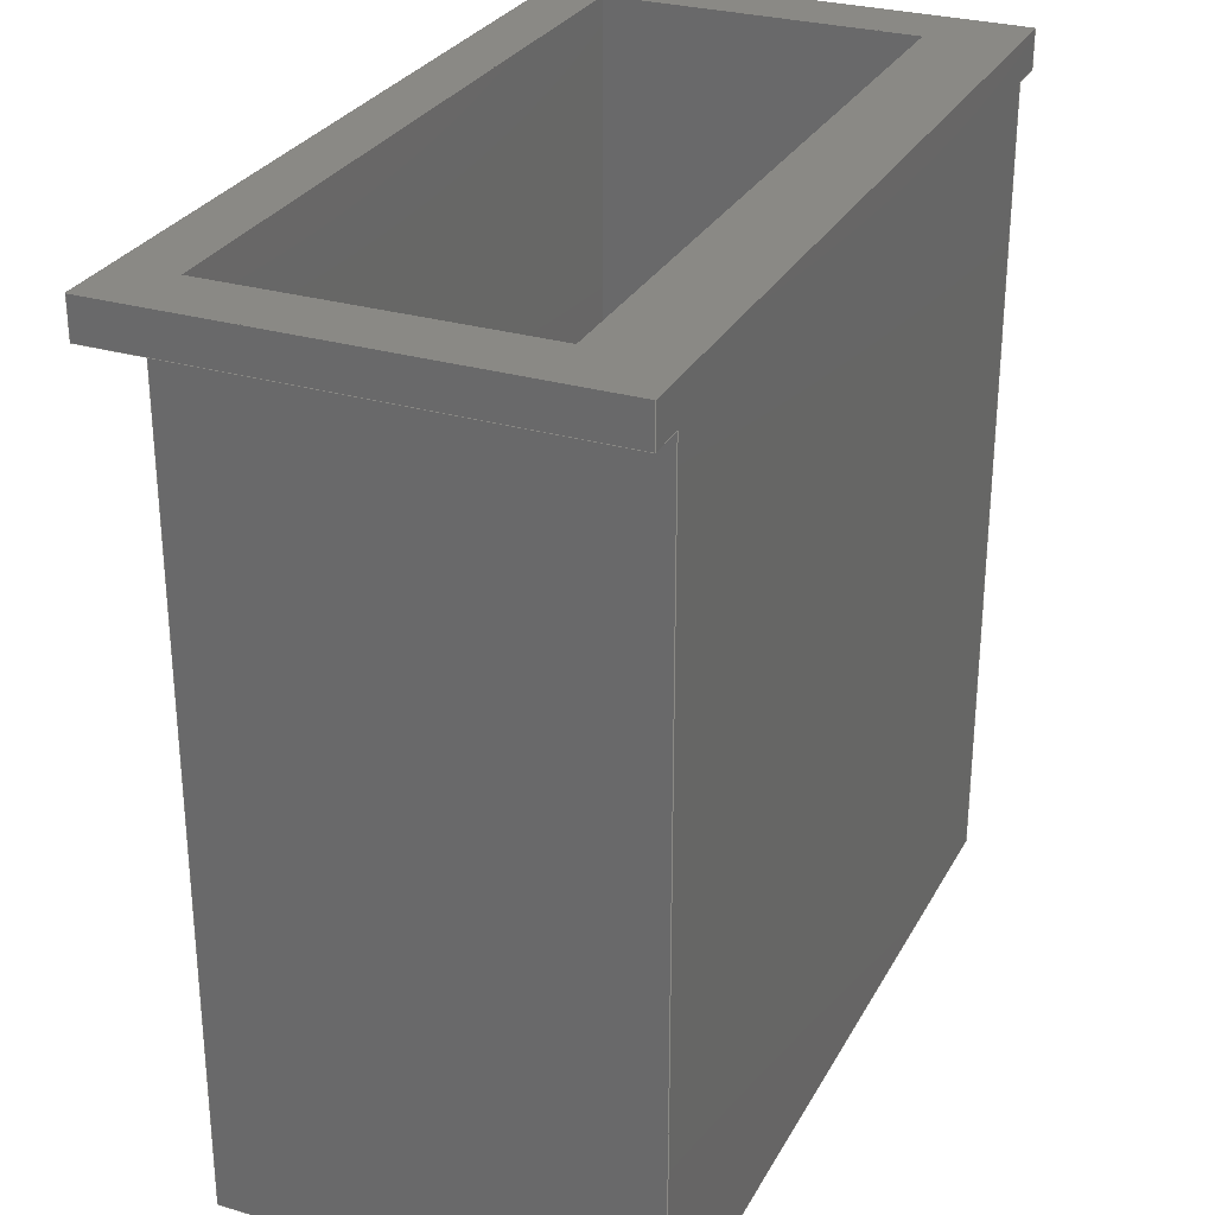
<metadata>
{"format":"step","ext":"step","renderer":"f3d","projection":"perspective","resolution":1024,"background":"white","views":[{"elev":28.6,"azim":-66.3,"up":"+Z"}]}
</metadata>
<code>
ISO-10303-21;
DATA;
#1=MECHANICAL_DESIGN_GEOMETRIC_PRESENTATION_REPRESENTATION('',(#256,#257,
#258,#259,#260,#261,#262,#263,#264,#265,#266,#267,#268,#269,#270,#271),
#469);
#2=SHAPE_REPRESENTATION_RELATIONSHIP('SRR','None',#479,#3);
#3=ADVANCED_BREP_SHAPE_REPRESENTATION('',(#4),#468);
#4=MANIFOLD_SOLID_BREP('NONE',#287);
#5=FACE_BOUND('',#33,.T.);
#6=FACE_OUTER_BOUND('',#21,.T.);
#7=FACE_OUTER_BOUND('',#22,.T.);
#8=FACE_OUTER_BOUND('',#23,.T.);
#9=FACE_OUTER_BOUND('',#24,.T.);
#10=FACE_OUTER_BOUND('',#25,.T.);
#11=FACE_OUTER_BOUND('',#26,.T.);
#12=FACE_OUTER_BOUND('',#27,.T.);
#13=FACE_OUTER_BOUND('',#28,.T.);
#14=FACE_OUTER_BOUND('',#29,.T.);
#15=FACE_OUTER_BOUND('',#30,.T.);
#16=FACE_OUTER_BOUND('',#31,.T.);
#17=FACE_OUTER_BOUND('',#32,.T.);
#18=FACE_OUTER_BOUND('',#34,.T.);
#19=FACE_OUTER_BOUND('',#35,.T.);
#20=FACE_OUTER_BOUND('',#36,.T.);
#21=EDGE_LOOP('',(#169,#170,#171,#172));
#22=EDGE_LOOP('',(#173,#174,#175,#176));
#23=EDGE_LOOP('',(#177,#178,#179,#180));
#24=EDGE_LOOP('',(#181,#182,#183,#184));
#25=EDGE_LOOP('',(#185,#186,#187,#188));
#26=EDGE_LOOP('',(#189,#190,#191,#192));
#27=EDGE_LOOP('',(#193,#194,#195,#196));
#28=EDGE_LOOP('',(#197,#198,#199,#200));
#29=EDGE_LOOP('',(#201,#202,#203,#204,#205,#206,#207,#208));
#30=EDGE_LOOP('',(#209,#210,#211,#212));
#31=EDGE_LOOP('',(#213,#214,#215,#216));
#32=EDGE_LOOP('',(#217,#218,#219,#220));
#33=EDGE_LOOP('',(#221,#222,#223,#224));
#34=EDGE_LOOP('',(#225,#226,#227,#228));
#35=EDGE_LOOP('',(#229,#230,#231,#232));
#36=EDGE_LOOP('',(#233,#234,#235,#236,#237,#238,#239,#240));
#37=LINE('',#394,#73);
#38=LINE('',#396,#74);
#39=LINE('',#398,#75);
#40=LINE('',#399,#76);
#41=LINE('',#402,#77);
#42=LINE('',#404,#78);
#43=LINE('',#405,#79);
#44=LINE('',#408,#80);
#45=LINE('',#409,#81);
#46=LINE('',#412,#82);
#47=LINE('',#413,#83);
#48=LINE('',#415,#84);
#49=LINE('',#419,#85);
#50=LINE('',#421,#86);
#51=LINE('',#423,#87);
#52=LINE('',#424,#88);
#53=LINE('',#427,#89);
#54=LINE('',#429,#90);
#55=LINE('',#430,#91);
#56=LINE('',#433,#92);
#57=LINE('',#435,#93);
#58=LINE('',#436,#94);
#59=LINE('',#439,#95);
#60=LINE('',#441,#96);
#61=LINE('',#443,#97);
#62=LINE('',#445,#98);
#63=LINE('',#446,#99);
#64=LINE('',#449,#100);
#65=LINE('',#451,#101);
#66=LINE('',#452,#102);
#67=LINE('',#455,#103);
#68=LINE('',#456,#104);
#69=LINE('',#458,#105);
#70=LINE('',#461,#106);
#71=LINE('',#462,#107);
#72=LINE('',#464,#108);
#73=VECTOR('',#326,0.203);
#74=VECTOR('',#327,0.49);
#75=VECTOR('',#328,0.203);
#76=VECTOR('',#329,0.49);
#77=VECTOR('',#332,0.25);
#78=VECTOR('',#333,0.25);
#79=VECTOR('',#334,0.203);
#80=VECTOR('',#337,0.25);
#81=VECTOR('',#338,0.49);
#82=VECTOR('',#341,0.25);
#83=VECTOR('',#342,0.203);
#84=VECTOR('',#345,0.49);
#85=VECTOR('',#348,0.57);
#86=VECTOR('',#349,0.025);
#87=VECTOR('',#350,0.57);
#88=VECTOR('',#351,0.025);
#89=VECTOR('',#354,0.295);
#90=VECTOR('',#355,0.025);
#91=VECTOR('',#356,0.295);
#92=VECTOR('',#359,0.295);
#93=VECTOR('',#360,0.295);
#94=VECTOR('',#361,0.025);
#95=VECTOR('',#364,0.025);
#96=VECTOR('',#365,0.27);
#97=VECTOR('',#366,0.52);
#98=VECTOR('',#367,0.27);
#99=VECTOR('',#368,0.025);
#100=VECTOR('',#371,0.525);
#101=VECTOR('',#372,0.525);
#102=VECTOR('',#373,0.52);
#103=VECTOR('',#376,0.27);
#104=VECTOR('',#377,0.525);
#105=VECTOR('',#380,0.57);
#106=VECTOR('',#383,0.525);
#107=VECTOR('',#384,0.27);
#108=VECTOR('',#387,0.52);
#109=VERTEX_POINT('',#392);
#110=VERTEX_POINT('',#393);
#111=VERTEX_POINT('',#395);
#112=VERTEX_POINT('',#397);
#113=VERTEX_POINT('',#401);
#114=VERTEX_POINT('',#403);
#115=VERTEX_POINT('',#407);
#116=VERTEX_POINT('',#411);
#117=VERTEX_POINT('',#417);
#118=VERTEX_POINT('',#418);
#119=VERTEX_POINT('',#420);
#120=VERTEX_POINT('',#422);
#121=VERTEX_POINT('',#426);
#122=VERTEX_POINT('',#428);
#123=VERTEX_POINT('',#432);
#124=VERTEX_POINT('',#434);
#125=VERTEX_POINT('',#438);
#126=VERTEX_POINT('',#440);
#127=VERTEX_POINT('',#442);
#128=VERTEX_POINT('',#444);
#129=VERTEX_POINT('',#448);
#130=VERTEX_POINT('',#450);
#131=VERTEX_POINT('',#454);
#132=VERTEX_POINT('',#460);
#133=EDGE_CURVE('',#109,#110,#37,.T.);
#134=EDGE_CURVE('',#110,#111,#38,.T.);
#135=EDGE_CURVE('',#111,#112,#39,.T.);
#136=EDGE_CURVE('',#112,#109,#40,.T.);
#137=EDGE_CURVE('',#113,#112,#41,.T.);
#138=EDGE_CURVE('',#111,#114,#42,.T.);
#139=EDGE_CURVE('',#114,#113,#43,.T.);
#140=EDGE_CURVE('',#115,#109,#44,.T.);
#141=EDGE_CURVE('',#113,#115,#45,.T.);
#142=EDGE_CURVE('',#116,#110,#46,.T.);
#143=EDGE_CURVE('',#115,#116,#47,.T.);
#144=EDGE_CURVE('',#116,#114,#48,.T.);
#145=EDGE_CURVE('',#117,#118,#49,.T.);
#146=EDGE_CURVE('',#119,#118,#50,.T.);
#147=EDGE_CURVE('',#119,#120,#51,.T.);
#148=EDGE_CURVE('',#117,#120,#52,.T.);
#149=EDGE_CURVE('',#118,#121,#53,.T.);
#150=EDGE_CURVE('',#121,#122,#54,.T.);
#151=EDGE_CURVE('',#122,#119,#55,.T.);
#152=EDGE_CURVE('',#123,#117,#56,.T.);
#153=EDGE_CURVE('',#120,#124,#57,.T.);
#154=EDGE_CURVE('',#124,#123,#58,.T.);
#155=EDGE_CURVE('',#125,#122,#59,.T.);
#156=EDGE_CURVE('',#125,#126,#60,.T.);
#157=EDGE_CURVE('',#127,#126,#61,.T.);
#158=EDGE_CURVE('',#127,#128,#62,.T.);
#159=EDGE_CURVE('',#124,#128,#63,.T.);
#160=EDGE_CURVE('',#129,#127,#64,.T.);
#161=EDGE_CURVE('',#126,#130,#65,.T.);
#162=EDGE_CURVE('',#130,#129,#66,.T.);
#163=EDGE_CURVE('',#129,#131,#67,.T.);
#164=EDGE_CURVE('',#131,#128,#68,.T.);
#165=EDGE_CURVE('',#123,#121,#69,.T.);
#166=EDGE_CURVE('',#125,#132,#70,.T.);
#167=EDGE_CURVE('',#132,#130,#71,.T.);
#168=EDGE_CURVE('',#132,#131,#72,.T.);
#169=ORIENTED_EDGE('',*,*,#133,.T.);
#170=ORIENTED_EDGE('',*,*,#134,.T.);
#171=ORIENTED_EDGE('',*,*,#135,.T.);
#172=ORIENTED_EDGE('',*,*,#136,.T.);
#173=ORIENTED_EDGE('',*,*,#137,.T.);
#174=ORIENTED_EDGE('',*,*,#135,.F.);
#175=ORIENTED_EDGE('',*,*,#138,.T.);
#176=ORIENTED_EDGE('',*,*,#139,.T.);
#177=ORIENTED_EDGE('',*,*,#140,.T.);
#178=ORIENTED_EDGE('',*,*,#136,.F.);
#179=ORIENTED_EDGE('',*,*,#137,.F.);
#180=ORIENTED_EDGE('',*,*,#141,.T.);
#181=ORIENTED_EDGE('',*,*,#142,.T.);
#182=ORIENTED_EDGE('',*,*,#133,.F.);
#183=ORIENTED_EDGE('',*,*,#140,.F.);
#184=ORIENTED_EDGE('',*,*,#143,.T.);
#185=ORIENTED_EDGE('',*,*,#138,.F.);
#186=ORIENTED_EDGE('',*,*,#134,.F.);
#187=ORIENTED_EDGE('',*,*,#142,.F.);
#188=ORIENTED_EDGE('',*,*,#144,.T.);
#189=ORIENTED_EDGE('',*,*,#145,.T.);
#190=ORIENTED_EDGE('',*,*,#146,.F.);
#191=ORIENTED_EDGE('',*,*,#147,.T.);
#192=ORIENTED_EDGE('',*,*,#148,.F.);
#193=ORIENTED_EDGE('',*,*,#149,.T.);
#194=ORIENTED_EDGE('',*,*,#150,.T.);
#195=ORIENTED_EDGE('',*,*,#151,.T.);
#196=ORIENTED_EDGE('',*,*,#146,.T.);
#197=ORIENTED_EDGE('',*,*,#152,.T.);
#198=ORIENTED_EDGE('',*,*,#148,.T.);
#199=ORIENTED_EDGE('',*,*,#153,.T.);
#200=ORIENTED_EDGE('',*,*,#154,.T.);
#201=ORIENTED_EDGE('',*,*,#151,.F.);
#202=ORIENTED_EDGE('',*,*,#155,.F.);
#203=ORIENTED_EDGE('',*,*,#156,.T.);
#204=ORIENTED_EDGE('',*,*,#157,.F.);
#205=ORIENTED_EDGE('',*,*,#158,.T.);
#206=ORIENTED_EDGE('',*,*,#159,.F.);
#207=ORIENTED_EDGE('',*,*,#153,.F.);
#208=ORIENTED_EDGE('',*,*,#147,.F.);
#209=ORIENTED_EDGE('',*,*,#160,.T.);
#210=ORIENTED_EDGE('',*,*,#157,.T.);
#211=ORIENTED_EDGE('',*,*,#161,.T.);
#212=ORIENTED_EDGE('',*,*,#162,.T.);
#213=ORIENTED_EDGE('',*,*,#160,.F.);
#214=ORIENTED_EDGE('',*,*,#163,.T.);
#215=ORIENTED_EDGE('',*,*,#164,.T.);
#216=ORIENTED_EDGE('',*,*,#158,.F.);
#217=ORIENTED_EDGE('',*,*,#165,.T.);
#218=ORIENTED_EDGE('',*,*,#149,.F.);
#219=ORIENTED_EDGE('',*,*,#145,.F.);
#220=ORIENTED_EDGE('',*,*,#152,.F.);
#221=ORIENTED_EDGE('',*,*,#143,.F.);
#222=ORIENTED_EDGE('',*,*,#141,.F.);
#223=ORIENTED_EDGE('',*,*,#139,.F.);
#224=ORIENTED_EDGE('',*,*,#144,.F.);
#225=ORIENTED_EDGE('',*,*,#166,.T.);
#226=ORIENTED_EDGE('',*,*,#167,.T.);
#227=ORIENTED_EDGE('',*,*,#161,.F.);
#228=ORIENTED_EDGE('',*,*,#156,.F.);
#229=ORIENTED_EDGE('',*,*,#163,.F.);
#230=ORIENTED_EDGE('',*,*,#162,.F.);
#231=ORIENTED_EDGE('',*,*,#167,.F.);
#232=ORIENTED_EDGE('',*,*,#168,.T.);
#233=ORIENTED_EDGE('',*,*,#166,.F.);
#234=ORIENTED_EDGE('',*,*,#155,.T.);
#235=ORIENTED_EDGE('',*,*,#150,.F.);
#236=ORIENTED_EDGE('',*,*,#165,.F.);
#237=ORIENTED_EDGE('',*,*,#154,.F.);
#238=ORIENTED_EDGE('',*,*,#159,.T.);
#239=ORIENTED_EDGE('',*,*,#164,.F.);
#240=ORIENTED_EDGE('',*,*,#168,.F.);
#241=PLANE('',#307);
#242=PLANE('',#308);
#243=PLANE('',#309);
#244=PLANE('',#310);
#245=PLANE('',#311);
#246=PLANE('',#312);
#247=PLANE('',#313);
#248=PLANE('',#314);
#249=PLANE('',#315);
#250=PLANE('',#316);
#251=PLANE('',#317);
#252=PLANE('',#318);
#253=PLANE('',#319);
#254=PLANE('',#320);
#255=PLANE('',#321);
#256=STYLED_ITEM('',(#488),#272);
#257=STYLED_ITEM('',(#488),#273);
#258=STYLED_ITEM('',(#488),#274);
#259=STYLED_ITEM('',(#488),#275);
#260=STYLED_ITEM('',(#488),#276);
#261=STYLED_ITEM('',(#488),#277);
#262=STYLED_ITEM('',(#488),#278);
#263=STYLED_ITEM('',(#488),#279);
#264=STYLED_ITEM('',(#488),#280);
#265=STYLED_ITEM('',(#488),#281);
#266=STYLED_ITEM('',(#488),#282);
#267=STYLED_ITEM('',(#488),#283);
#268=STYLED_ITEM('',(#488),#284);
#269=STYLED_ITEM('',(#488),#285);
#270=STYLED_ITEM('',(#488),#286);
#271=STYLED_ITEM('',(#489),#4);
#272=ADVANCED_FACE('',(#6),#241,.T.);
#273=ADVANCED_FACE('',(#7),#242,.F.);
#274=ADVANCED_FACE('',(#8),#243,.F.);
#275=ADVANCED_FACE('',(#9),#244,.F.);
#276=ADVANCED_FACE('',(#10),#245,.F.);
#277=ADVANCED_FACE('',(#11),#246,.T.);
#278=ADVANCED_FACE('',(#12),#247,.T.);
#279=ADVANCED_FACE('',(#13),#248,.T.);
#280=ADVANCED_FACE('',(#14),#249,.F.);
#281=ADVANCED_FACE('',(#15),#250,.T.);
#282=ADVANCED_FACE('',(#16),#251,.F.);
#283=ADVANCED_FACE('',(#17,#5),#252,.F.);
#284=ADVANCED_FACE('',(#18),#253,.F.);
#285=ADVANCED_FACE('',(#19),#254,.F.);
#286=ADVANCED_FACE('',(#20),#255,.F.);
#287=CLOSED_SHELL('',(#272,#273,#274,#275,#276,#277,#278,#279,#280,#281,
#282,#283,#284,#285,#286));
#288=DERIVED_UNIT_ELEMENT(#290,1);
#289=DERIVED_UNIT_ELEMENT(#473,3);
#290=(
MASS_UNIT()
NAMED_UNIT(*)
SI_UNIT($,.GRAM.)
);
#291=DERIVED_UNIT((#288,#289));
#292=MEASURE_REPRESENTATION_ITEM('density measure',
POSITIVE_RATIO_MEASURE(1.06),#291);
#293=PROPERTY_DEFINITION_REPRESENTATION(#298,#295);
#294=PROPERTY_DEFINITION_REPRESENTATION(#299,#296);
#295=REPRESENTATION('material name',(#297),#468);
#296=REPRESENTATION('density',(#292),#468);
#297=DESCRIPTIVE_REPRESENTATION_ITEM('ABS Plastic','ABS Plastic');
#298=PROPERTY_DEFINITION('material property','material name',#481);
#299=PROPERTY_DEFINITION('material property','density of part',#481);
#300=DATE_TIME_ROLE('creation_date');
#301=APPLIED_DATE_AND_TIME_ASSIGNMENT(#302,#300,(#481));
#302=DATE_AND_TIME(#303,#304);
#303=CALENDAR_DATE(2010,29,4);
#304=LOCAL_TIME(12,34,55,#305);
#305=COORDINATED_UNIVERSAL_TIME_OFFSET(0,0,.BEHIND.);
#306=AXIS2_PLACEMENT_3D('placement',#390,#322,#323);
#307=AXIS2_PLACEMENT_3D('',#391,#324,#325);
#308=AXIS2_PLACEMENT_3D('',#400,#330,#331);
#309=AXIS2_PLACEMENT_3D('',#406,#335,#336);
#310=AXIS2_PLACEMENT_3D('',#410,#339,#340);
#311=AXIS2_PLACEMENT_3D('',#414,#343,#344);
#312=AXIS2_PLACEMENT_3D('',#416,#346,#347);
#313=AXIS2_PLACEMENT_3D('',#425,#352,#353);
#314=AXIS2_PLACEMENT_3D('',#431,#357,#358);
#315=AXIS2_PLACEMENT_3D('',#437,#362,#363);
#316=AXIS2_PLACEMENT_3D('',#447,#369,#370);
#317=AXIS2_PLACEMENT_3D('',#453,#374,#375);
#318=AXIS2_PLACEMENT_3D('',#457,#378,#379);
#319=AXIS2_PLACEMENT_3D('',#459,#381,#382);
#320=AXIS2_PLACEMENT_3D('',#463,#385,#386);
#321=AXIS2_PLACEMENT_3D('',#465,#388,#389);
#322=DIRECTION('axis',(0,0,1));
#323=DIRECTION('refdir',(1,0,0));
#324=DIRECTION('center_axis',(0,0,1));
#325=DIRECTION('ref_axis',(1,0,0));
#326=DIRECTION('',(0,-1,0));
#327=DIRECTION('',(1,0,0));
#328=DIRECTION('',(0,1,0));
#329=DIRECTION('',(-1,0,0));
#330=DIRECTION('center_axis',(1,0,0));
#331=DIRECTION('ref_axis',(0,0,-1));
#332=DIRECTION('',(0,0,-1));
#333=DIRECTION('',(0,0,1));
#334=DIRECTION('',(0,1,0));
#335=DIRECTION('center_axis',(0,1,0));
#336=DIRECTION('ref_axis',(0,0,1));
#337=DIRECTION('',(0,0,-1));
#338=DIRECTION('',(-1,0,0));
#339=DIRECTION('center_axis',(-1,0,0));
#340=DIRECTION('ref_axis',(0,0,1));
#341=DIRECTION('',(0,0,-1));
#342=DIRECTION('',(0,-1,0));
#343=DIRECTION('center_axis',(0,-1,0));
#344=DIRECTION('ref_axis',(0,0,-1));
#345=DIRECTION('',(1,0,0));
#346=DIRECTION('center_axis',(0,1,0));
#347=DIRECTION('ref_axis',(0,0,1));
#348=DIRECTION('',(1,0,0));
#349=DIRECTION('',(0,0,1));
#350=DIRECTION('',(-1,0,0));
#351=DIRECTION('',(0,0,-1));
#352=DIRECTION('center_axis',(1,0,0));
#353=DIRECTION('ref_axis',(0,0,-1));
#354=DIRECTION('',(0,-1,0));
#355=DIRECTION('',(0,0,-1));
#356=DIRECTION('',(0,1,0));
#357=DIRECTION('center_axis',(-1,0,0));
#358=DIRECTION('ref_axis',(0,0,1));
#359=DIRECTION('',(0,1,0));
#360=DIRECTION('',(0,-1,0));
#361=DIRECTION('',(0,0,1));
#362=DIRECTION('center_axis',(0,0,1));
#363=DIRECTION('ref_axis',(1,0,0));
#364=DIRECTION('',(1,0,0));
#365=DIRECTION('',(0,1,0));
#366=DIRECTION('',(1,0,0));
#367=DIRECTION('',(0,-1,0));
#368=DIRECTION('',(1,0,0));
#369=DIRECTION('center_axis',(0,1,0));
#370=DIRECTION('ref_axis',(0,0,1));
#371=DIRECTION('',(0,0,1));
#372=DIRECTION('',(0,0,-1));
#373=DIRECTION('',(-1,0,0));
#374=DIRECTION('center_axis',(1,0,0));
#375=DIRECTION('ref_axis',(0,0,-1));
#376=DIRECTION('',(0,-1,0));
#377=DIRECTION('',(0,0,1));
#378=DIRECTION('center_axis',(0,0,-1));
#379=DIRECTION('ref_axis',(-1,0,0));
#380=DIRECTION('',(1,0,0));
#381=DIRECTION('center_axis',(-1,0,0));
#382=DIRECTION('ref_axis',(0,0,1));
#383=DIRECTION('',(0,0,-1));
#384=DIRECTION('',(0,1,0));
#385=DIRECTION('center_axis',(0,0,1));
#386=DIRECTION('ref_axis',(1,0,0));
#387=DIRECTION('',(-1,0,0));
#388=DIRECTION('center_axis',(0,1,0));
#389=DIRECTION('ref_axis',(0,0,1));
#390=CARTESIAN_POINT('',(0,0,0));
#391=CARTESIAN_POINT('Origin',(-0.245,0.258,0.025));
#392=CARTESIAN_POINT('',(-0.245,0.258,0.025));
#393=CARTESIAN_POINT('',(-0.245,0.055,0.025));
#394=CARTESIAN_POINT('',(-0.245,0.258,0.025));
#395=CARTESIAN_POINT('',(0.245,0.055,0.025));
#396=CARTESIAN_POINT('',(-0.245,0.055,0.025));
#397=CARTESIAN_POINT('',(0.245,0.258,0.025));
#398=CARTESIAN_POINT('',(0.245,0.055,0.025));
#399=CARTESIAN_POINT('',(0.245,0.258,0.025));
#400=CARTESIAN_POINT('Origin',(0.245,0.258,0.025));
#401=CARTESIAN_POINT('',(0.245,0.258,0.275));
#402=CARTESIAN_POINT('',(0.245,0.258,0.275));
#403=CARTESIAN_POINT('',(0.245,0.055,0.275));
#404=CARTESIAN_POINT('',(0.245,0.055,0.025));
#405=CARTESIAN_POINT('',(0.245,0.055,0.275));
#406=CARTESIAN_POINT('Origin',(-0.245,0.258,0.025));
#407=CARTESIAN_POINT('',(-0.245,0.258,0.275));
#408=CARTESIAN_POINT('',(-0.245,0.258,0.275));
#409=CARTESIAN_POINT('',(0.245,0.258,0.275));
#410=CARTESIAN_POINT('Origin',(-0.245,0.258,0.025));
#411=CARTESIAN_POINT('',(-0.245,0.055,0.275));
#412=CARTESIAN_POINT('',(-0.245,0.055,0.275));
#413=CARTESIAN_POINT('',(-0.245,0.258,0.275));
#414=CARTESIAN_POINT('Origin',(-0.245,0.055,0.025));
#415=CARTESIAN_POINT('',(-0.245,0.055,0.275));
#416=CARTESIAN_POINT('Origin',(-0.285,0.295,0.25));
#417=CARTESIAN_POINT('',(-0.285,0.295,0.275));
#418=CARTESIAN_POINT('',(0.285,0.295,0.275));
#419=CARTESIAN_POINT('',(-0.285,0.295,0.275));
#420=CARTESIAN_POINT('',(0.285,0.295,0.25));
#421=CARTESIAN_POINT('',(0.285,0.295,0.25));
#422=CARTESIAN_POINT('',(-0.285,0.295,0.25));
#423=CARTESIAN_POINT('',(0.285,0.295,0.25));
#424=CARTESIAN_POINT('',(-0.285,0.295,0.275));
#425=CARTESIAN_POINT('Origin',(0.285,0.295,0.25));
#426=CARTESIAN_POINT('',(0.285,0,0.275));
#427=CARTESIAN_POINT('',(0.285,0.295,0.275));
#428=CARTESIAN_POINT('',(0.285,0,0.25));
#429=CARTESIAN_POINT('',(0.285,0,0.275));
#430=CARTESIAN_POINT('',(0.285,0,0.25));
#431=CARTESIAN_POINT('Origin',(-0.285,0.295,0.25));
#432=CARTESIAN_POINT('',(-0.285,0,0.275));
#433=CARTESIAN_POINT('',(-0.285,0,0.275));
#434=CARTESIAN_POINT('',(-0.285,0,0.25));
#435=CARTESIAN_POINT('',(-0.285,0.295,0.25));
#436=CARTESIAN_POINT('',(-0.285,0,0.25));
#437=CARTESIAN_POINT('Origin',(-0.285,0,0.25));
#438=CARTESIAN_POINT('',(0.26,0,0.25));
#439=CARTESIAN_POINT('',(0.26,0,0.25));
#440=CARTESIAN_POINT('',(0.26,0.27,0.25));
#441=CARTESIAN_POINT('',(0.26,0,0.25));
#442=CARTESIAN_POINT('',(-0.26,0.27,0.25));
#443=CARTESIAN_POINT('',(-0.26,0.27,0.25));
#444=CARTESIAN_POINT('',(-0.26,0,0.25));
#445=CARTESIAN_POINT('',(-0.26,0.27,0.25));
#446=CARTESIAN_POINT('',(-0.285,0,0.25));
#447=CARTESIAN_POINT('Origin',(-0.26,0.27,0.275));
#448=CARTESIAN_POINT('',(-0.26,0.27,-0.275));
#449=CARTESIAN_POINT('',(-0.26,0.27,-0.275));
#450=CARTESIAN_POINT('',(0.26,0.27,-0.275));
#451=CARTESIAN_POINT('',(0.26,0.27,0.25));
#452=CARTESIAN_POINT('',(0.26,0.27,-0.275));
#453=CARTESIAN_POINT('Origin',(-0.26,0.27,-0.275));
#454=CARTESIAN_POINT('',(-0.26,0,-0.275));
#455=CARTESIAN_POINT('',(-0.26,0.27,-0.275));
#456=CARTESIAN_POINT('',(-0.26,0,-0.275));
#457=CARTESIAN_POINT('Origin',(-0.26,0.27,0.275));
#458=CARTESIAN_POINT('',(-0.285,0,0.275));
#459=CARTESIAN_POINT('Origin',(0.26,0.27,-0.275));
#460=CARTESIAN_POINT('',(0.26,0,-0.275));
#461=CARTESIAN_POINT('',(0.26,0,0.25));
#462=CARTESIAN_POINT('',(0.26,0,-0.275));
#463=CARTESIAN_POINT('Origin',(-0.26,0.27,-0.275));
#464=CARTESIAN_POINT('',(0.26,0,-0.275));
#465=CARTESIAN_POINT('Origin',(-0.26,0,0.275));
#466=UNCERTAINTY_MEASURE_WITH_UNIT(LENGTH_MEASURE(0.0003937),
#471,'DISTANCE_ACCURACY_VALUE',
'Maximum model space distance between geometric entities at asserted c
onnectivities');
#467=UNCERTAINTY_MEASURE_WITH_UNIT(LENGTH_MEASURE(0.0003937),
#471,'DISTANCE_ACCURACY_VALUE',
'Maximum model space distance between geometric entities at asserted c
onnectivities');
#468=(
GEOMETRIC_REPRESENTATION_CONTEXT(3)
GLOBAL_UNCERTAINTY_ASSIGNED_CONTEXT((#466))
GLOBAL_UNIT_ASSIGNED_CONTEXT((#471,#476,#475))
REPRESENTATION_CONTEXT('','3D')
);
#469=(
GEOMETRIC_REPRESENTATION_CONTEXT(3)
GLOBAL_UNCERTAINTY_ASSIGNED_CONTEXT((#467))
GLOBAL_UNIT_ASSIGNED_CONTEXT((#471,#476,#475))
REPRESENTATION_CONTEXT('','3D')
);
#470=DIMENSIONAL_EXPONENTS(1,0,0,0,0,0,0);
#471=(
CONVERSION_BASED_UNIT('inch',#474)
LENGTH_UNIT()
NAMED_UNIT(#470)
);
#472=(
LENGTH_UNIT()
NAMED_UNIT(*)
SI_UNIT(.MILLI.,.METRE.)
);
#473=(
LENGTH_UNIT()
NAMED_UNIT(*)
SI_UNIT(.CENTI.,.METRE.)
);
#474=LENGTH_MEASURE_WITH_UNIT(LENGTH_MEASURE(25.4),#472);
#475=(
NAMED_UNIT(*)
SI_UNIT($,.STERADIAN.)
SOLID_ANGLE_UNIT()
);
#476=(
NAMED_UNIT(*)
PLANE_ANGLE_UNIT()
SI_UNIT($,.RADIAN.)
);
#477=SHAPE_DEFINITION_REPRESENTATION(#478,#479);
#478=PRODUCT_DEFINITION_SHAPE('',$,#481);
#479=SHAPE_REPRESENTATION('',(#306),#468);
#480=PRODUCT_DEFINITION_CONTEXT('part definition',#485,'design');
#481=PRODUCT_DEFINITION('WIFI PCB USB','WIFI PCB USB',#482,#480);
#482=PRODUCT_DEFINITION_FORMATION('',$,#487);
#483=PRODUCT_RELATED_PRODUCT_CATEGORY('WIFI PCB USB','WIFI PCB USB',(#487));
#484=APPLICATION_PROTOCOL_DEFINITION('international standard',
'automotive_design',2009,#485);
#485=APPLICATION_CONTEXT(
'Core Data for Automotive Mechanical Design Process');
#486=PRODUCT_CONTEXT('part definition',#485,'mechanical');
#487=PRODUCT('WIFI PCB USB','WIFI PCB USB',$,(#486));
#488=PRESENTATION_STYLE_ASSIGNMENT((#490));
#489=PRESENTATION_STYLE_ASSIGNMENT((#491));
#490=SURFACE_STYLE_USAGE(.BOTH.,#492);
#491=SURFACE_STYLE_USAGE(.BOTH.,#493);
#492=SURFACE_SIDE_STYLE('',(#494));
#493=SURFACE_SIDE_STYLE('',(#495));
#494=SURFACE_STYLE_FILL_AREA(#496);
#495=SURFACE_STYLE_FILL_AREA(#497);
#496=FILL_AREA_STYLE('',(#498));
#497=FILL_AREA_STYLE('',(#499));
#498=FILL_AREA_STYLE_COLOUR('',#500);
#499=FILL_AREA_STYLE_COLOUR('',#501);
#500=COLOUR_RGB('',0.7529,0.7529,0.7529);
#501=COLOUR_RGB('',0.7529,0.7529,0.7529);
ENDSEC;
END-ISO-10303-21;

</code>
